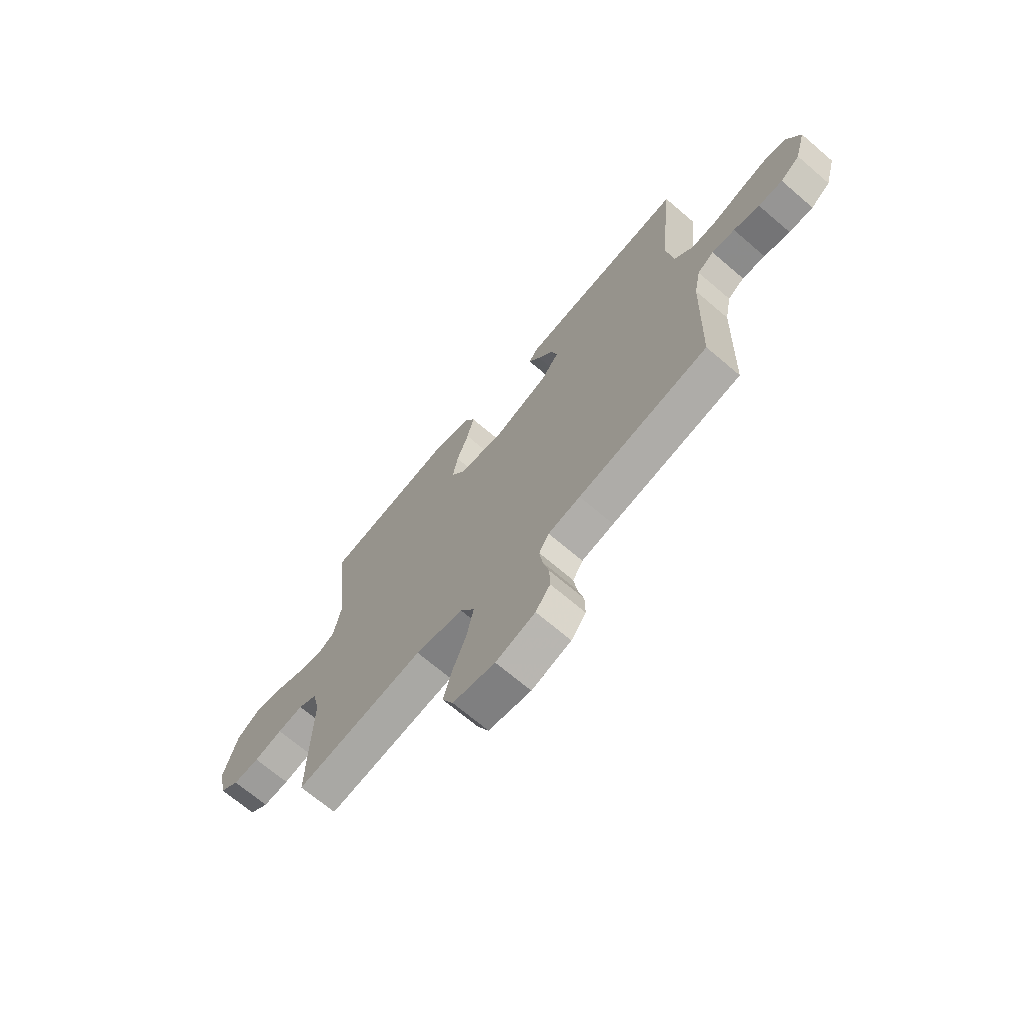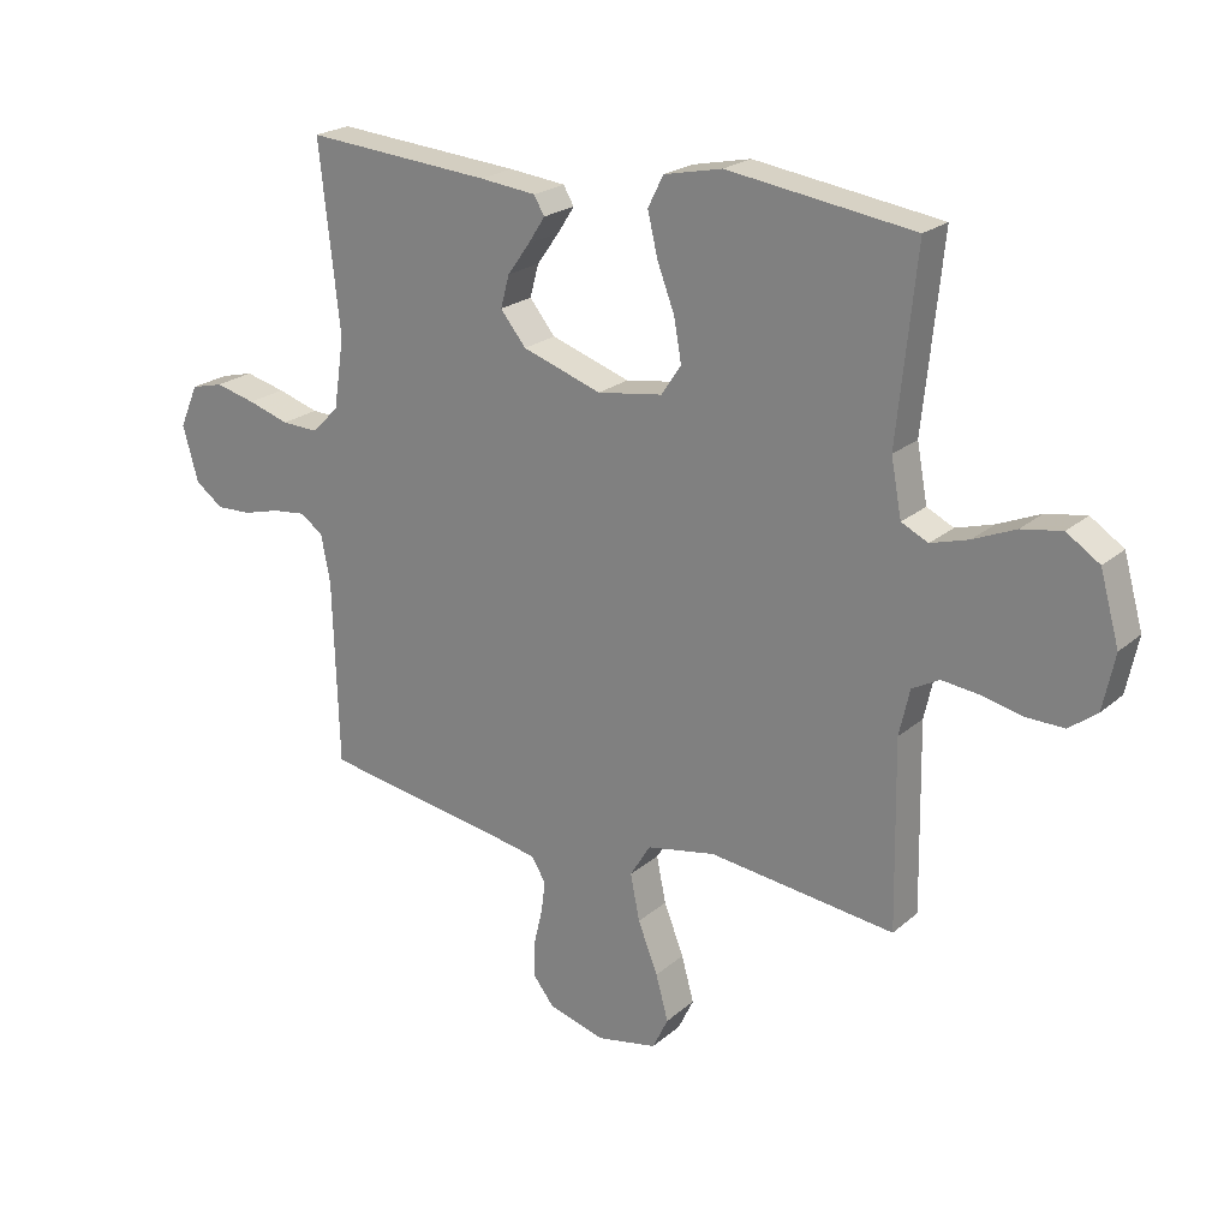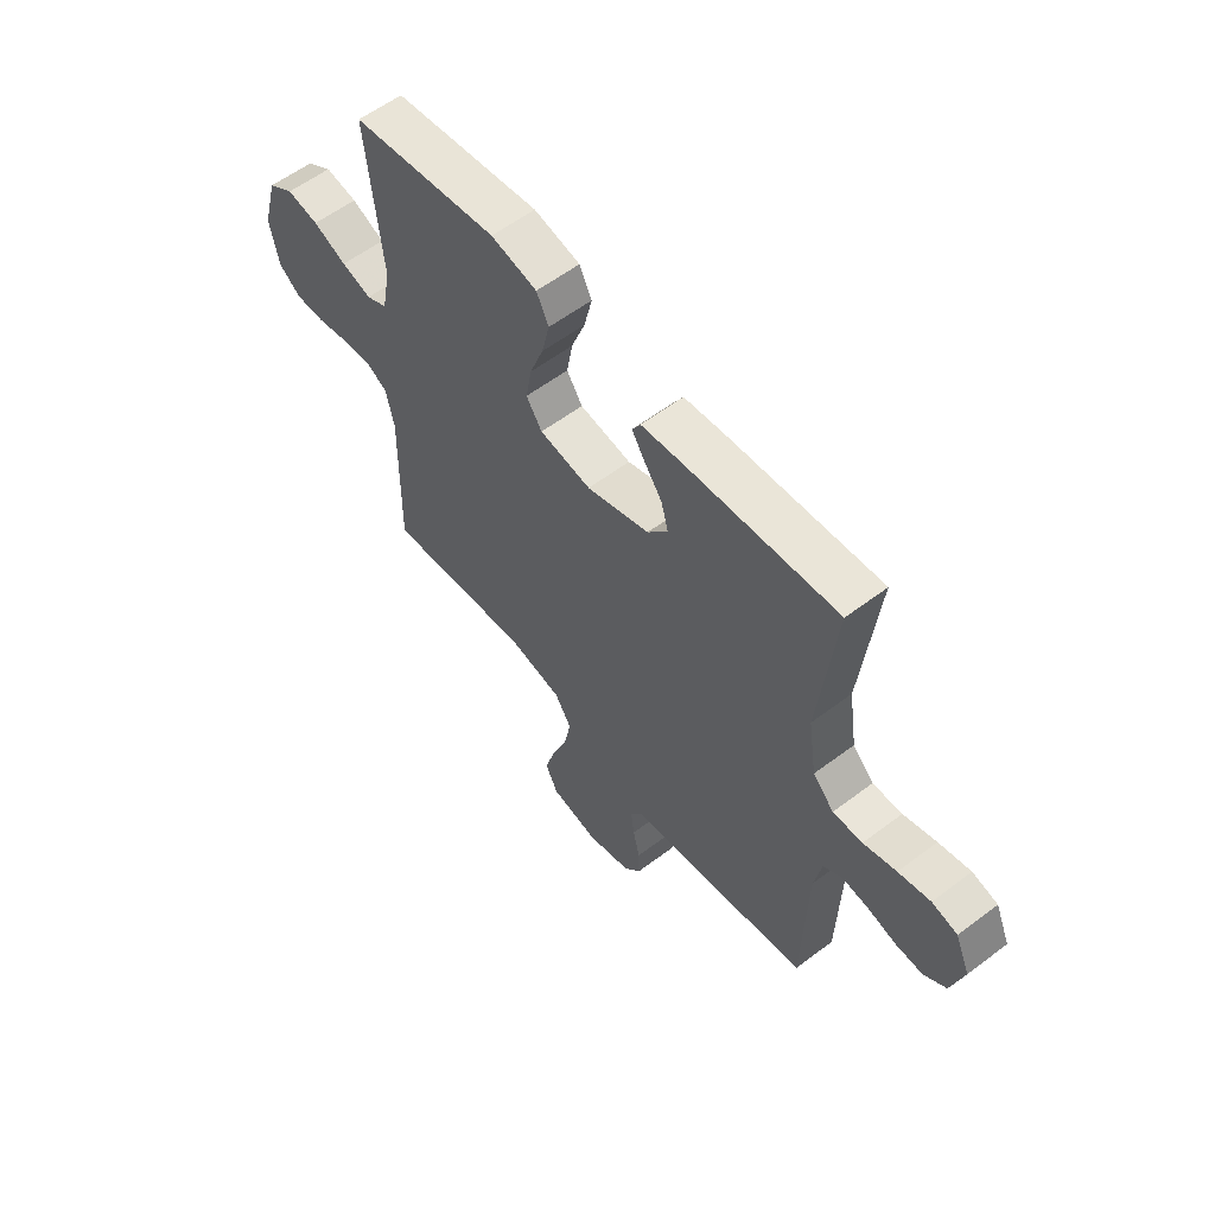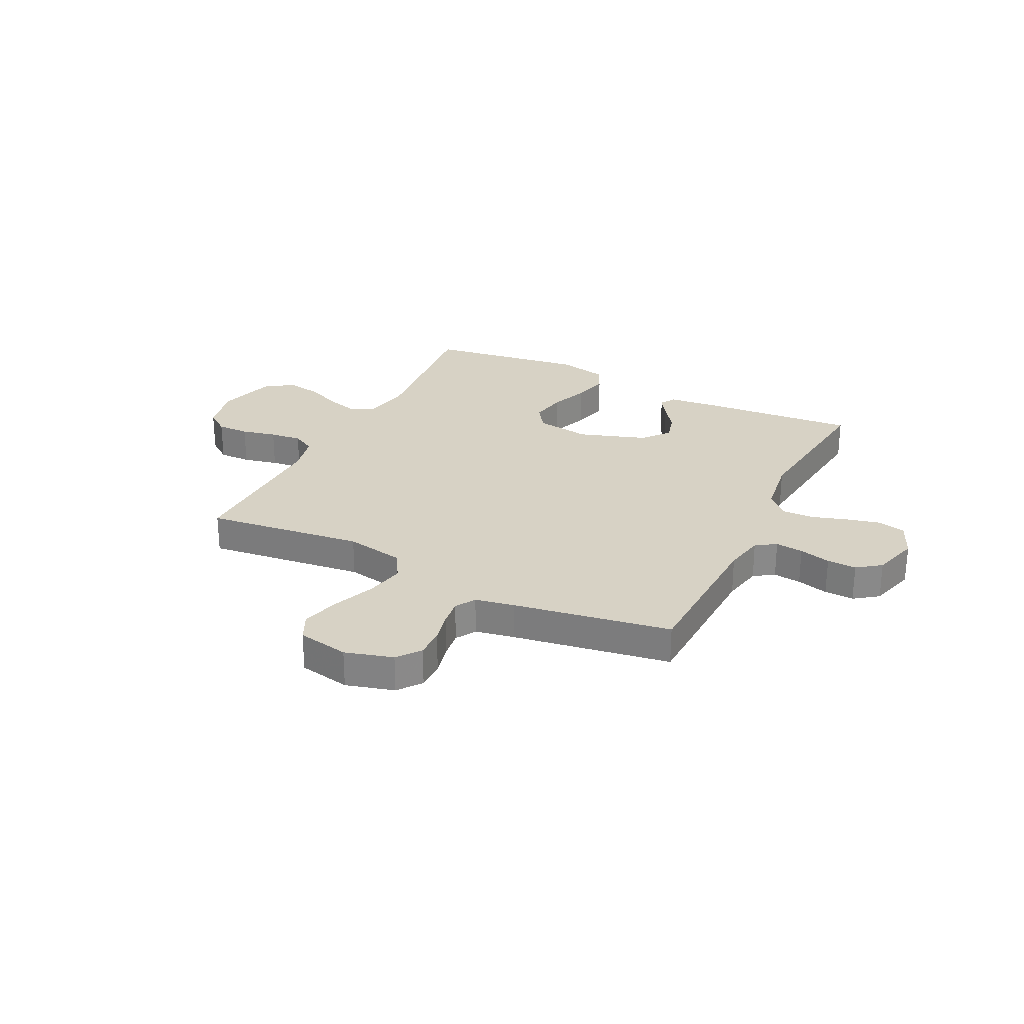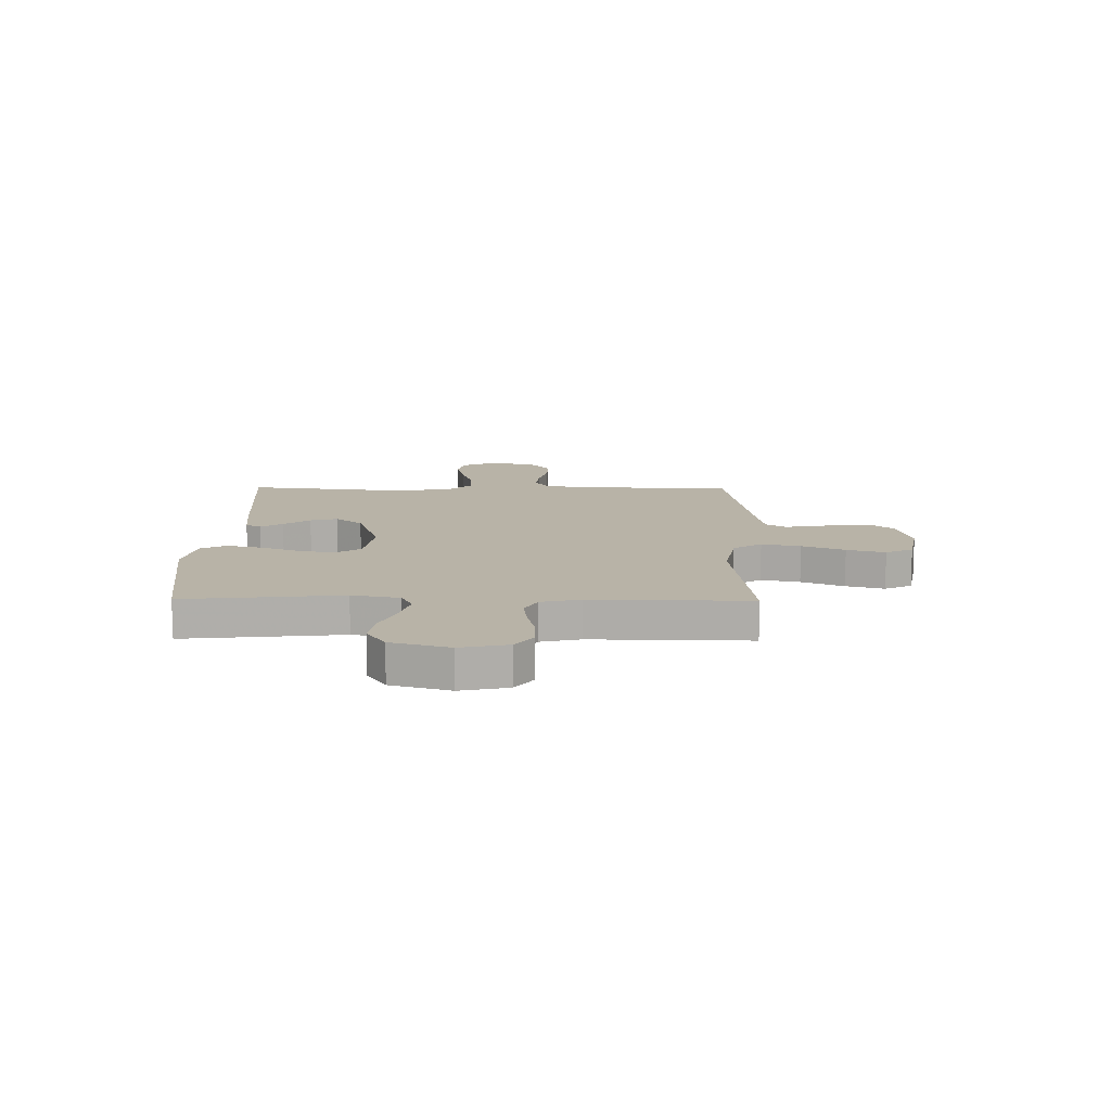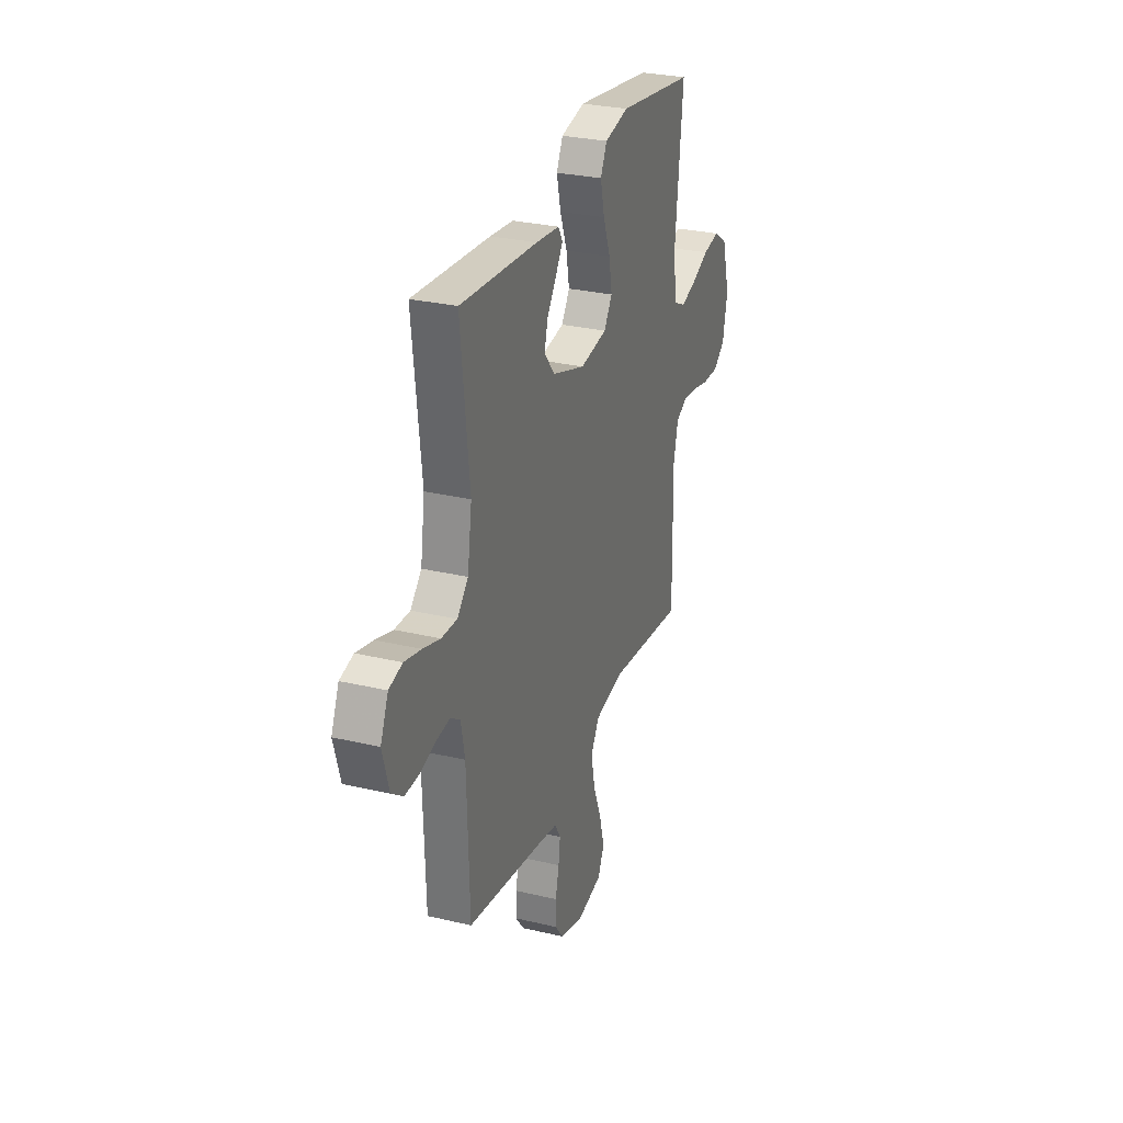
<metadata>
{"format":"obj","ext":"obj","renderer":"f3d","projection":"perspective","resolution":1024,"background":"white","views":[{"elev":-69.3,"azim":-130.5,"up":"+Z"},{"elev":22.1,"azim":34.8,"up":"+Z"},{"elev":58.1,"azim":-128.1,"up":"+Z"},{"elev":27.3,"azim":-153.6,"up":"+Y"},{"elev":12.8,"azim":90.7,"up":"+Y"},{"elev":28.8,"azim":-70.5,"up":"+Z"}]}
</metadata>
<code>
v -0.5 0.07 -0.5
v -0.509 0.07 -0.2
v -0.524 0.07 -0.123
v -0.562 0.07 -0.098
v -0.615 0.07 -0.104
v -0.675 0.07 -0.12
v -0.731 0.07 -0.122
v -0.776 0.07 -0.089
v -0.801 0.07 0
v -0.771 0.07 0.069
v -0.719 0.07 0.082
v -0.654 0.07 0.066
v -0.587 0.07 0.045
v -0.527 0.07 0.043
v -0.484 0.07 0.087
v -0.467 0.07 0.2
v -0.5 0.07 0.5
v -0.2 0.07 0.476
v -0.109 0.07 0.466
v -0.092 0.07 0.437
v -0.119 0.07 0.395
v -0.155 0.07 0.345
v -0.169 0.07 0.293
v -0.128 0.07 0.242
v 0 0.07 0.199
v 0.105 0.07 0.215
v 0.137 0.07 0.263
v 0.125 0.07 0.331
v 0.097 0.07 0.405
v 0.081 0.07 0.473
v 0.106 0.07 0.523
v 0.2 0.07 0.543
v 0.5 0.07 0.5
v 0.469 0.07 0.2
v 0.486 0.07 0.109
v 0.529 0.07 0.088
v 0.59 0.07 0.106
v 0.658 0.07 0.135
v 0.723 0.07 0.146
v 0.776 0.07 0.111
v 0.807 0.07 0
v 0.788 0.07 -0.09
v 0.743 0.07 -0.124
v 0.682 0.07 -0.123
v 0.616 0.07 -0.108
v 0.556 0.07 -0.101
v 0.512 0.07 -0.125
v 0.495 0.07 -0.2
v 0.5 0.07 -0.5
v 0.2 0.07 -0.464
v 0.089 0.07 -0.485
v 0.056 0.07 -0.539
v 0.071 0.07 -0.613
v 0.103 0.07 -0.694
v 0.123 0.07 -0.767
v 0.098 0.07 -0.819
v 0 0.07 -0.838
v -0.091 0.07 -0.812
v -0.125 0.07 -0.768
v -0.124 0.07 -0.712
v -0.11 0.07 -0.653
v -0.103 0.07 -0.601
v -0.126 0.07 -0.563
v -0.2 0.07 -0.549
v -0.5 0 -0.5
v -0.509 0 -0.2
v -0.524 0 -0.123
v -0.562 0 -0.098
v -0.615 0 -0.104
v -0.675 0 -0.12
v -0.731 0 -0.122
v -0.776 0 -0.089
v -0.801 0 0
v -0.771 0 0.069
v -0.719 0 0.082
v -0.654 0 0.066
v -0.587 0 0.045
v -0.527 0 0.043
v -0.484 0 0.087
v -0.467 0 0.2
v -0.5 0 0.5
v -0.2 0 0.476
v -0.109 0 0.466
v -0.092 0 0.437
v -0.119 0 0.395
v -0.155 0 0.345
v -0.169 0 0.293
v -0.128 0 0.242
v 0 0 0.199
v 0.105 0 0.215
v 0.137 0 0.263
v 0.125 0 0.331
v 0.097 0 0.405
v 0.081 0 0.473
v 0.106 0 0.523
v 0.2 0 0.543
v 0.5 0 0.5
v 0.469 0 0.2
v 0.486 0 0.109
v 0.529 0 0.088
v 0.59 0 0.106
v 0.658 0 0.135
v 0.723 0 0.146
v 0.776 0 0.111
v 0.807 0 0
v 0.788 0 -0.09
v 0.743 0 -0.124
v 0.682 0 -0.123
v 0.616 0 -0.108
v 0.556 0 -0.101
v 0.512 0 -0.125
v 0.495 0 -0.2
v 0.5 0 -0.5
v 0.2 0 -0.464
v 0.089 0 -0.485
v 0.056 0 -0.539
v 0.071 0 -0.613
v 0.103 0 -0.694
v 0.123 0 -0.767
v 0.098 0 -0.819
v 0 0 -0.838
v -0.091 0 -0.812
v -0.125 0 -0.768
v -0.124 0 -0.712
v -0.11 0 -0.653
v -0.103 0 -0.601
v -0.126 0 -0.563
v -0.2 0 -0.549
f 59 60 61
f 58 59 61
f 57 58 61
f 56 57 61
f 55 56 61
f 54 55 61
f 53 54 61
f 52 53 61 62
f 51 52 62 63
f 48 49 50
f 47 48 50 51
f 43 44 45
f 42 43 45
f 41 42 45
f 40 41 45
f 39 40 45
f 38 39 45
f 37 38 45
f 36 37 45 46
f 35 36 46 47
f 32 33 34
f 31 32 34
f 30 31 34
f 29 30 34
f 28 29 34
f 34 35 47
f 28 34 47
f 27 28 47
f 20 21 22
f 19 20 22
f 18 19 22
f 17 18 22
f 16 17 22
f 15 16 22 23
f 14 15 23 24
f 11 12 13
f 10 11 13
f 9 10 13
f 8 9 13
f 7 8 13
f 6 7 13
f 5 6 13
f 4 5 13 14
f 14 24 25
f 4 14 25
f 3 4 25
f 64 1 2
f 51 63 64
f 47 51 64
f 27 47 64
f 26 27 64
f 25 26 64
f 3 25 64
f 2 3 64
f 125 124 123
f 125 123 122
f 125 122 121
f 125 121 120
f 125 120 119
f 125 119 118
f 125 118 117
f 126 125 117 116
f 127 126 116 115
f 114 113 112
f 115 114 112 111
f 109 108 107
f 109 107 106
f 109 106 105
f 109 105 104
f 109 104 103
f 109 103 102
f 109 102 101
f 110 109 101 100
f 111 110 100 99
f 98 97 96
f 98 96 95
f 98 95 94
f 98 94 93
f 98 93 92
f 111 99 98
f 111 98 92
f 111 92 91
f 86 85 84
f 86 84 83
f 86 83 82
f 86 82 81
f 86 81 80
f 87 86 80 79
f 88 87 79 78
f 77 76 75
f 77 75 74
f 77 74 73
f 77 73 72
f 77 72 71
f 77 71 70
f 77 70 69
f 78 77 69 68
f 89 88 78
f 89 78 68
f 89 68 67
f 66 65 128
f 128 127 115
f 128 115 111
f 128 111 91
f 128 91 90
f 128 90 89
f 128 89 67
f 128 67 66
f 1 65 66 2
f 2 66 67 3
f 3 67 68 4
f 4 68 69 5
f 5 69 70 6
f 6 70 71 7
f 7 71 72 8
f 8 72 73 9
f 9 73 74 10
f 10 74 75 11
f 11 75 76 12
f 12 76 77 13
f 13 77 78 14
f 14 78 79 15
f 15 79 80 16
f 16 80 81 17
f 17 81 82 18
f 18 82 83 19
f 19 83 84 20
f 20 84 85 21
f 21 85 86 22
f 22 86 87 23
f 23 87 88 24
f 24 88 89 25
f 25 89 90 26
f 26 90 91 27
f 27 91 92 28
f 28 92 93 29
f 29 93 94 30
f 30 94 95 31
f 31 95 96 32
f 32 96 97 33
f 33 97 98 34
f 34 98 99 35
f 35 99 100 36
f 36 100 101 37
f 37 101 102 38
f 38 102 103 39
f 39 103 104 40
f 40 104 105 41
f 41 105 106 42
f 42 106 107 43
f 43 107 108 44
f 44 108 109 45
f 45 109 110 46
f 46 110 111 47
f 47 111 112 48
f 48 112 113 49
f 49 113 114 50
f 50 114 115 51
f 51 115 116 52
f 52 116 117 53
f 53 117 118 54
f 54 118 119 55
f 55 119 120 56
f 56 120 121 57
f 57 121 122 58
f 58 122 123 59
f 59 123 124 60
f 60 124 125 61
f 61 125 126 62
f 62 126 127 63
f 63 127 128 64
f 64 128 65 1

</code>
